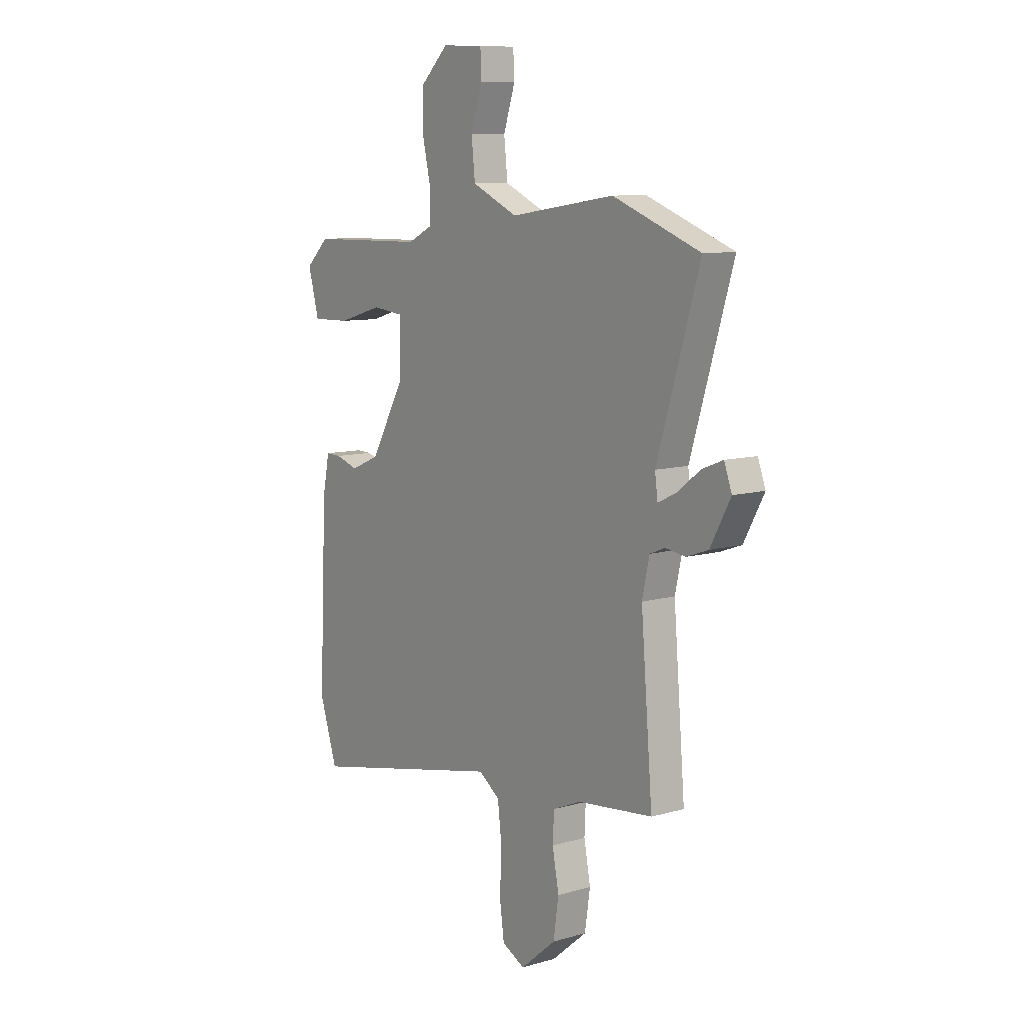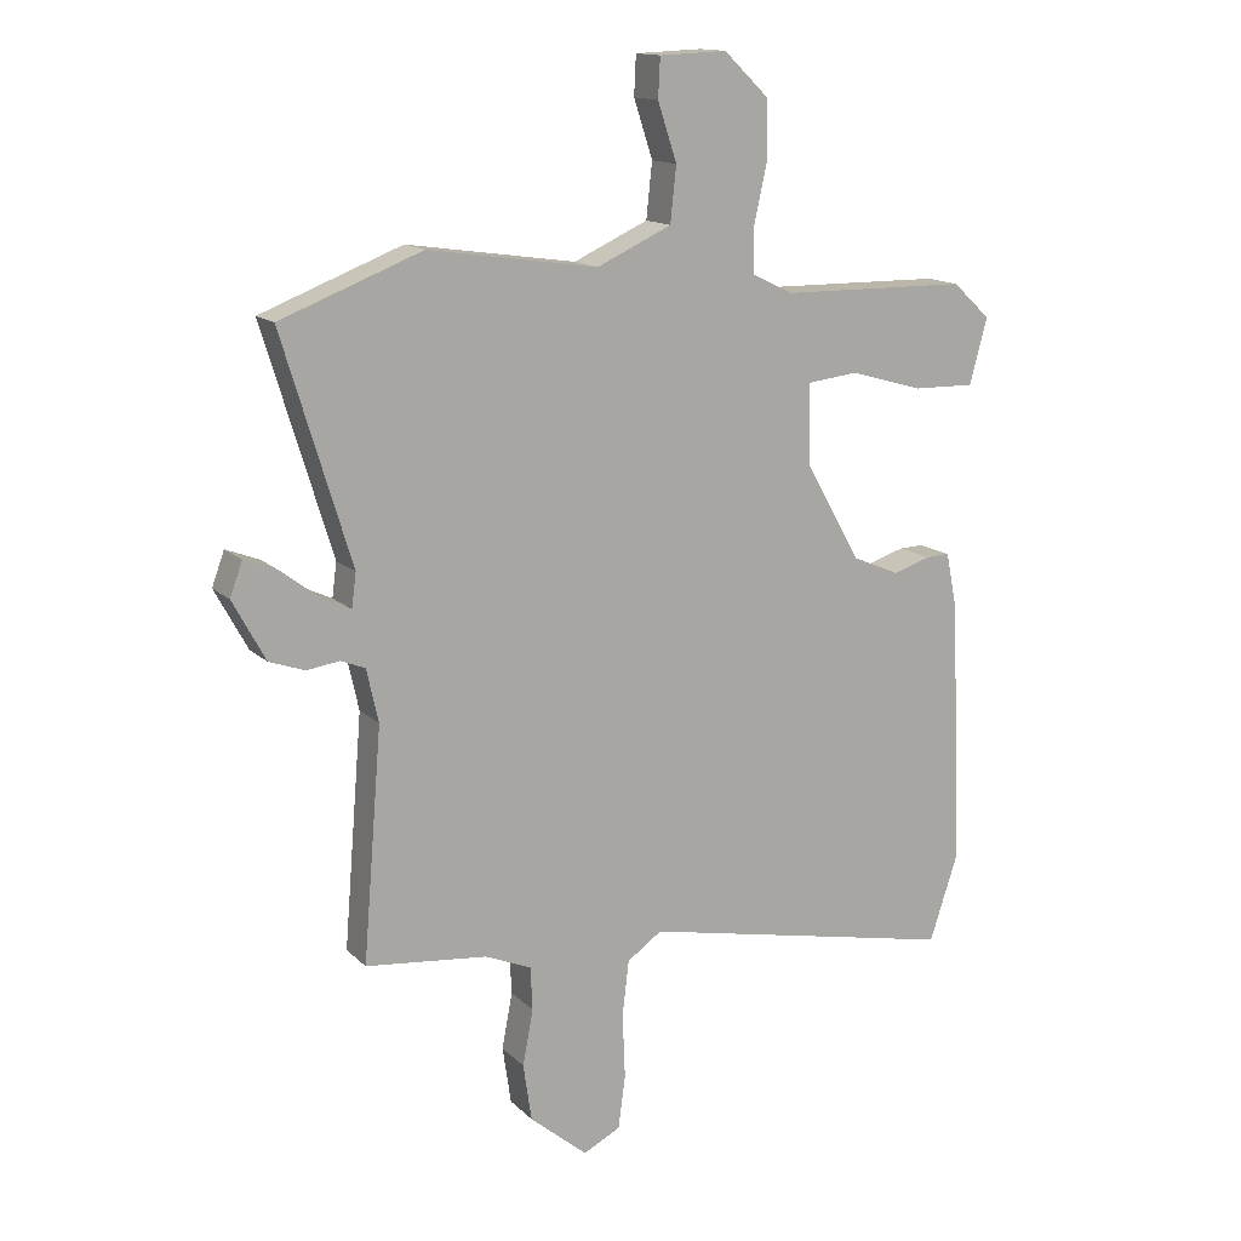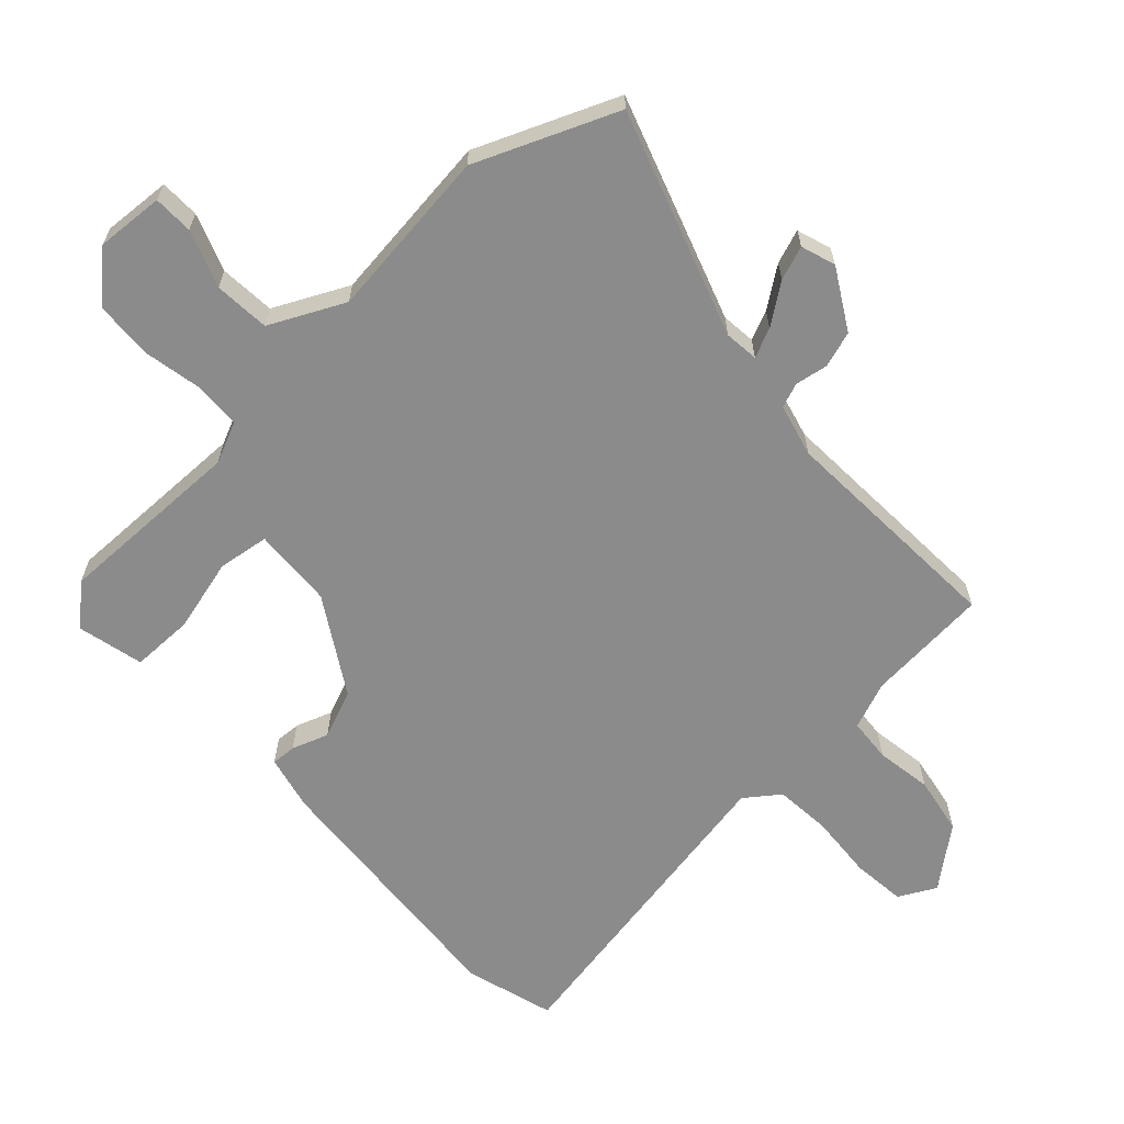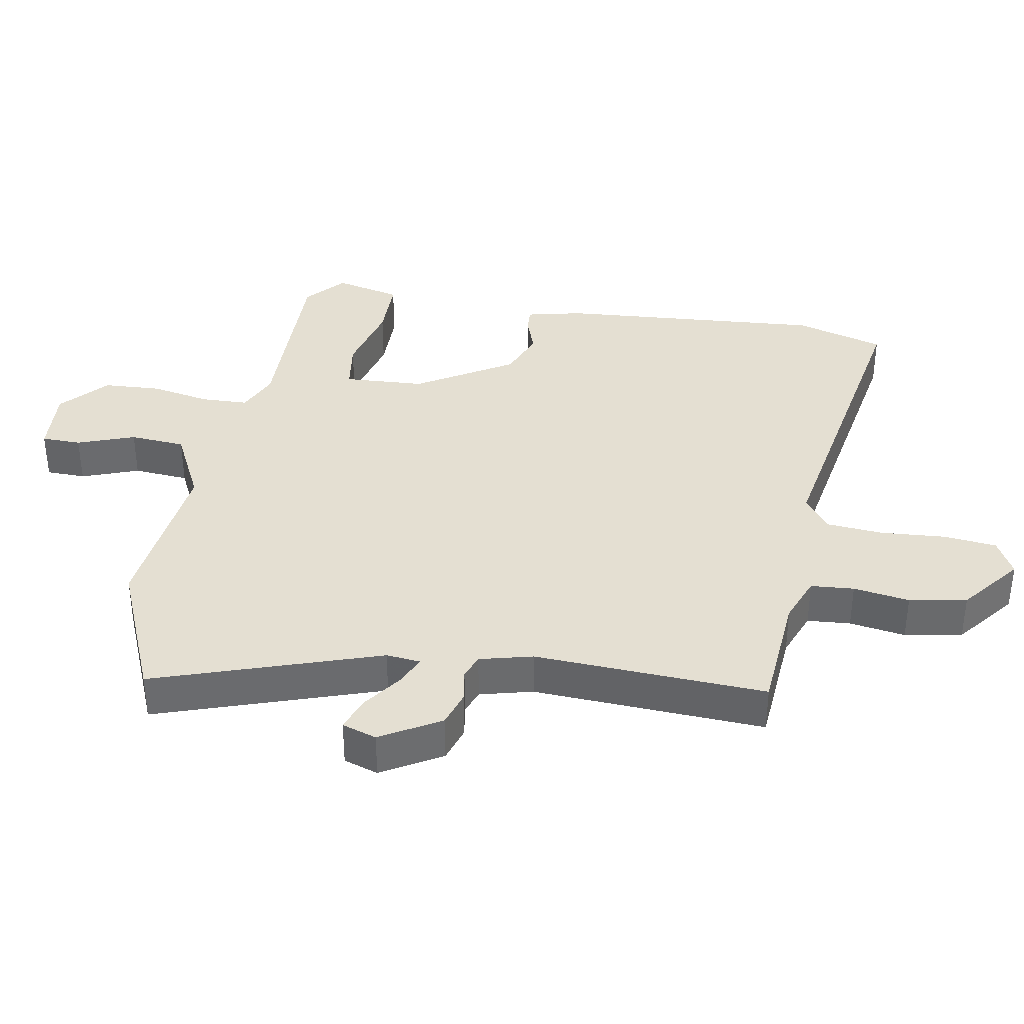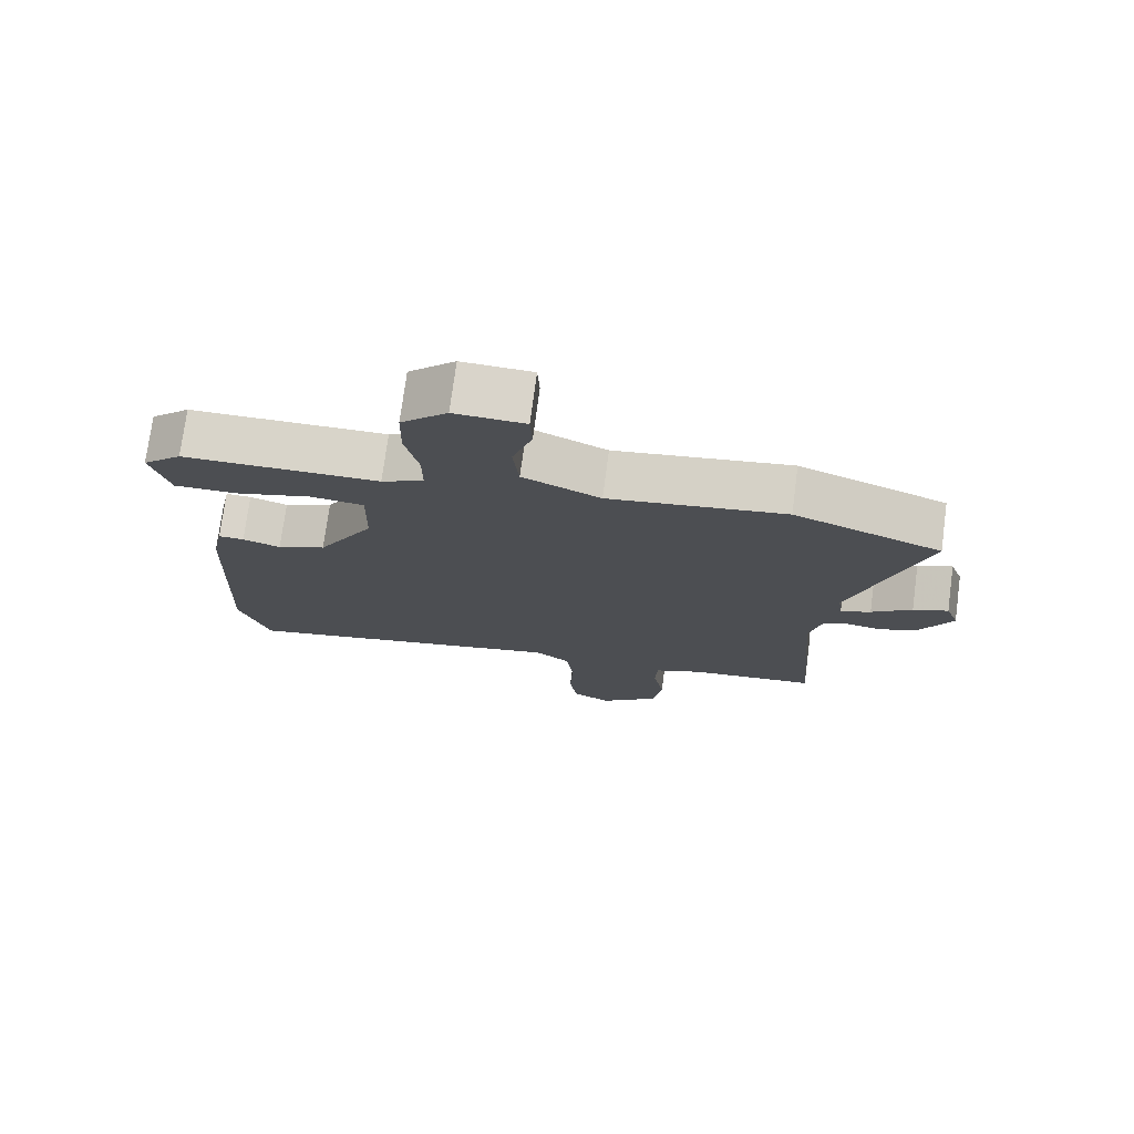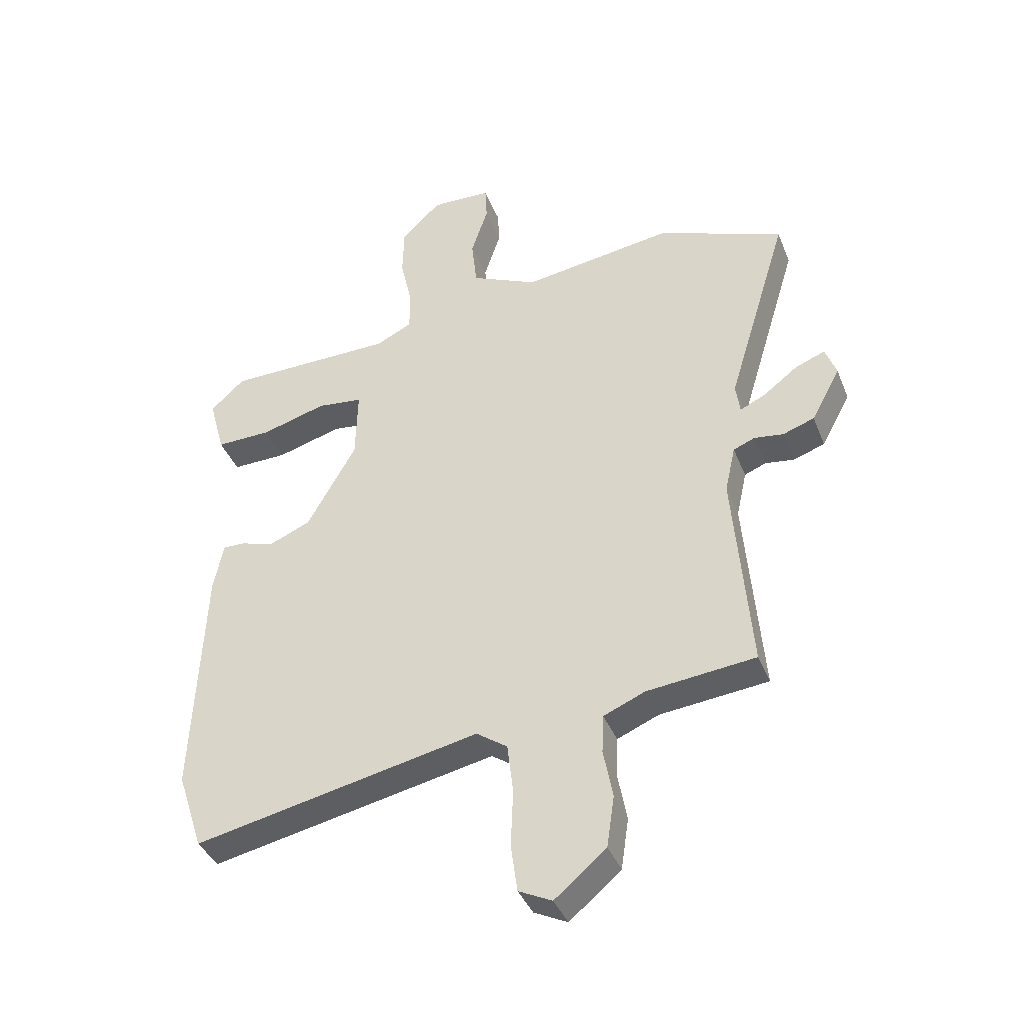
<metadata>
{"format":"obj","ext":"obj","renderer":"f3d","projection":"perspective","resolution":1024,"background":"white","views":[{"elev":9.4,"azim":53.1,"up":"+Z"},{"elev":14.4,"azim":152.0,"up":"+Z"},{"elev":-63.9,"azim":41.2,"up":"+Y"},{"elev":37.1,"azim":98.3,"up":"+Y"},{"elev":74.9,"azim":7.6,"up":"+Z"},{"elev":-39.4,"azim":20.5,"up":"+Z"}]}
</metadata>
<code>
v -0.481 0.07 0.45
v -0.193 0.07 0.454
v -0.131 0.07 0.484
v -0.131 0.07 0.555
v -0.151 0.07 0.644
v -0.149 0.07 0.732
v -0.081 0.07 0.797
v 0.022 0.07 0.793
v 0.025 0.07 0.733
v -0.004 0.07 0.645
v 0.005 0.07 0.561
v 0.119 0.07 0.509
v 0.378 0.07 0.547
v 0.594 0.07 0.464
v 0.489 0.07 0.119
v 0.496 0.07 0.067
v 0.54 0.07 0.088
v 0.599 0.07 0.133
v 0.65 0.07 0.153
v 0.669 0.07 0.101
v 0.619 0.07 0.009
v 0.565 0.07 -0.01
v 0.515 0.07 -0.003
v 0.478 0.07 -0.018
v 0.46 0.07 -0.099
v 0.489 0.07 -0.451
v 0.303 0.07 -0.471
v 0.232 0.07 -0.501
v 0.229 0.07 -0.567
v 0.245 0.07 -0.652
v 0.232 0.07 -0.74
v 0.144 0.07 -0.814
v 0.087 0.07 -0.786
v 0.076 0.07 -0.705
v 0.08 0.07 -0.606
v 0.07 0.07 -0.521
v 0.017 0.07 -0.484
v -0.472 0.07 -0.586
v -0.516 0.07 -0.452
v -0.498 0.07 -0.047
v -0.481 0.07 0.038
v -0.443 0.07 0.037
v -0.387 0.07 0.019
v -0.315 0.07 0.05
v -0.231 0.07 0.198
v -0.228 0.07 0.321
v -0.306 0.07 0.33
v -0.417 0.07 0.298
v -0.512 0.07 0.296
v -0.539 0.07 0.396
v -0.481 0 0.45
v -0.193 0 0.454
v -0.131 0 0.484
v -0.131 0 0.555
v -0.151 0 0.644
v -0.149 0 0.732
v -0.081 0 0.797
v 0.022 0 0.793
v 0.025 0 0.733
v -0.004 0 0.645
v 0.005 0 0.561
v 0.119 0 0.509
v 0.378 0 0.547
v 0.594 0 0.464
v 0.489 0 0.119
v 0.496 0 0.067
v 0.54 0 0.088
v 0.599 0 0.133
v 0.65 0 0.153
v 0.669 0 0.101
v 0.619 0 0.009
v 0.565 0 -0.01
v 0.515 0 -0.003
v 0.478 0 -0.018
v 0.46 0 -0.099
v 0.489 0 -0.451
v 0.303 0 -0.471
v 0.232 0 -0.501
v 0.229 0 -0.567
v 0.245 0 -0.652
v 0.232 0 -0.74
v 0.144 0 -0.814
v 0.087 0 -0.786
v 0.076 0 -0.705
v 0.08 0 -0.606
v 0.07 0 -0.521
v 0.017 0 -0.484
v -0.472 0 -0.586
v -0.516 0 -0.452
v -0.498 0 -0.047
v -0.481 0 0.038
v -0.443 0 0.037
v -0.387 0 0.019
v -0.315 0 0.05
v -0.231 0 0.198
v -0.228 0 0.321
v -0.306 0 0.33
v -0.417 0 0.298
v -0.512 0 0.296
v -0.539 0 0.396
f 50 1 2
f 49 50 2
f 48 49 2
f 47 48 2
f 46 47 2 3
f 45 46 3
f 41 42 43
f 40 41 43
f 39 40 43
f 38 39 43
f 37 38 43
f 36 37 43 44
f 33 34 35
f 32 33 35
f 31 32 35
f 30 31 35
f 29 30 35
f 28 29 35 36
f 36 44 45
f 28 36 45
f 27 28 45
f 21 22 23
f 20 21 23
f 19 20 23
f 18 19 23
f 17 18 23
f 16 17 23 24
f 15 16 24 25
f 12 13 14 15
f 11 12 15 25
f 8 9 10
f 7 8 10
f 6 7 10
f 5 6 10
f 4 5 10
f 3 4 10 11
f 26 27 45
f 25 26 45
f 11 25 45
f 3 11 45
f 52 51 100
f 52 100 99
f 52 99 98
f 52 98 97
f 53 52 97 96
f 53 96 95
f 93 92 91
f 93 91 90
f 93 90 89
f 93 89 88
f 93 88 87
f 94 93 87 86
f 85 84 83
f 85 83 82
f 85 82 81
f 85 81 80
f 85 80 79
f 86 85 79 78
f 95 94 86
f 95 86 78
f 95 78 77
f 73 72 71
f 73 71 70
f 73 70 69
f 73 69 68
f 73 68 67
f 74 73 67 66
f 75 74 66 65
f 65 64 63 62
f 75 65 62 61
f 60 59 58
f 60 58 57
f 60 57 56
f 60 56 55
f 60 55 54
f 61 60 54 53
f 95 77 76
f 95 76 75
f 95 75 61
f 95 61 53
f 1 51 52 2
f 2 52 53 3
f 3 53 54 4
f 4 54 55 5
f 5 55 56 6
f 6 56 57 7
f 7 57 58 8
f 8 58 59 9
f 9 59 60 10
f 10 60 61 11
f 11 61 62 12
f 12 62 63 13
f 13 63 64 14
f 14 64 65 15
f 15 65 66 16
f 16 66 67 17
f 17 67 68 18
f 18 68 69 19
f 19 69 70 20
f 20 70 71 21
f 21 71 72 22
f 22 72 73 23
f 23 73 74 24
f 24 74 75 25
f 25 75 76 26
f 26 76 77 27
f 27 77 78 28
f 28 78 79 29
f 29 79 80 30
f 30 80 81 31
f 31 81 82 32
f 32 82 83 33
f 33 83 84 34
f 34 84 85 35
f 35 85 86 36
f 36 86 87 37
f 37 87 88 38
f 38 88 89 39
f 39 89 90 40
f 40 90 91 41
f 41 91 92 42
f 42 92 93 43
f 43 93 94 44
f 44 94 95 45
f 45 95 96 46
f 46 96 97 47
f 47 97 98 48
f 48 98 99 49
f 49 99 100 50
f 50 100 51 1

</code>
